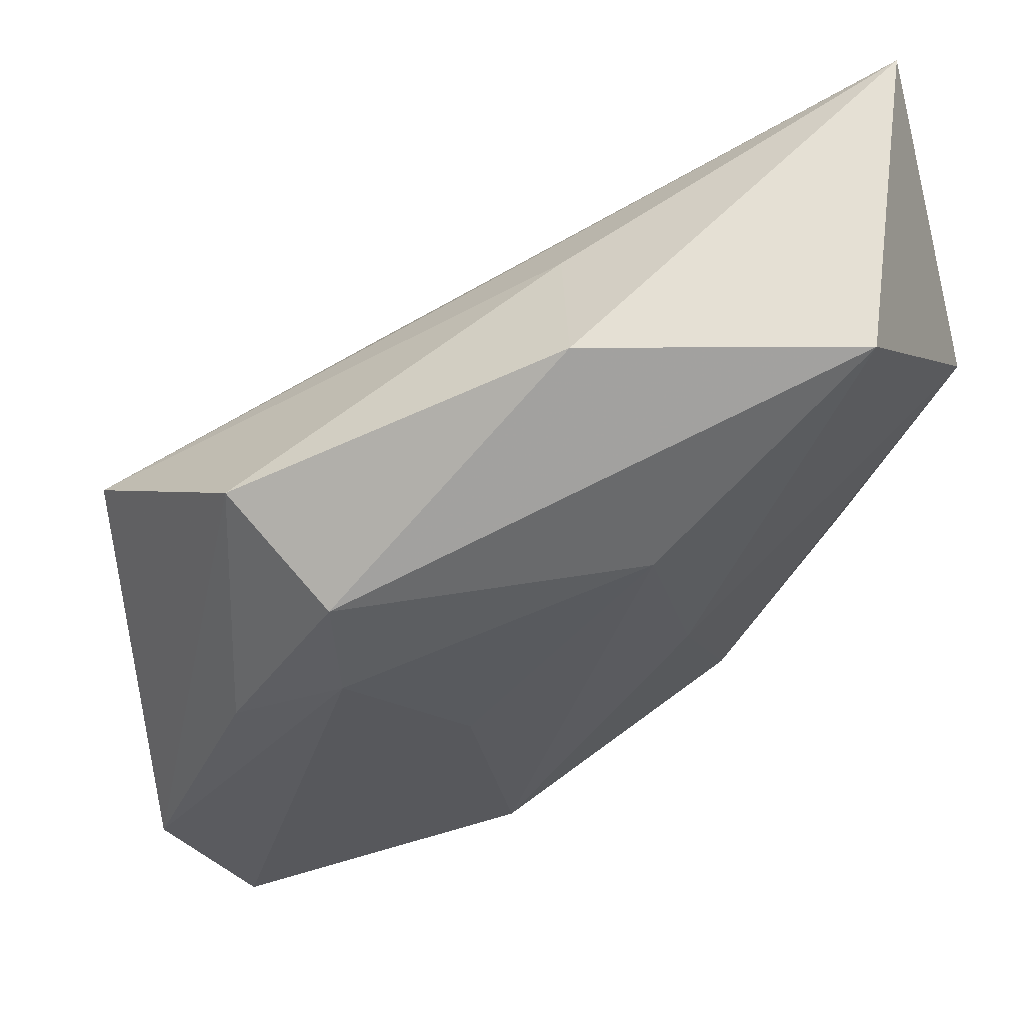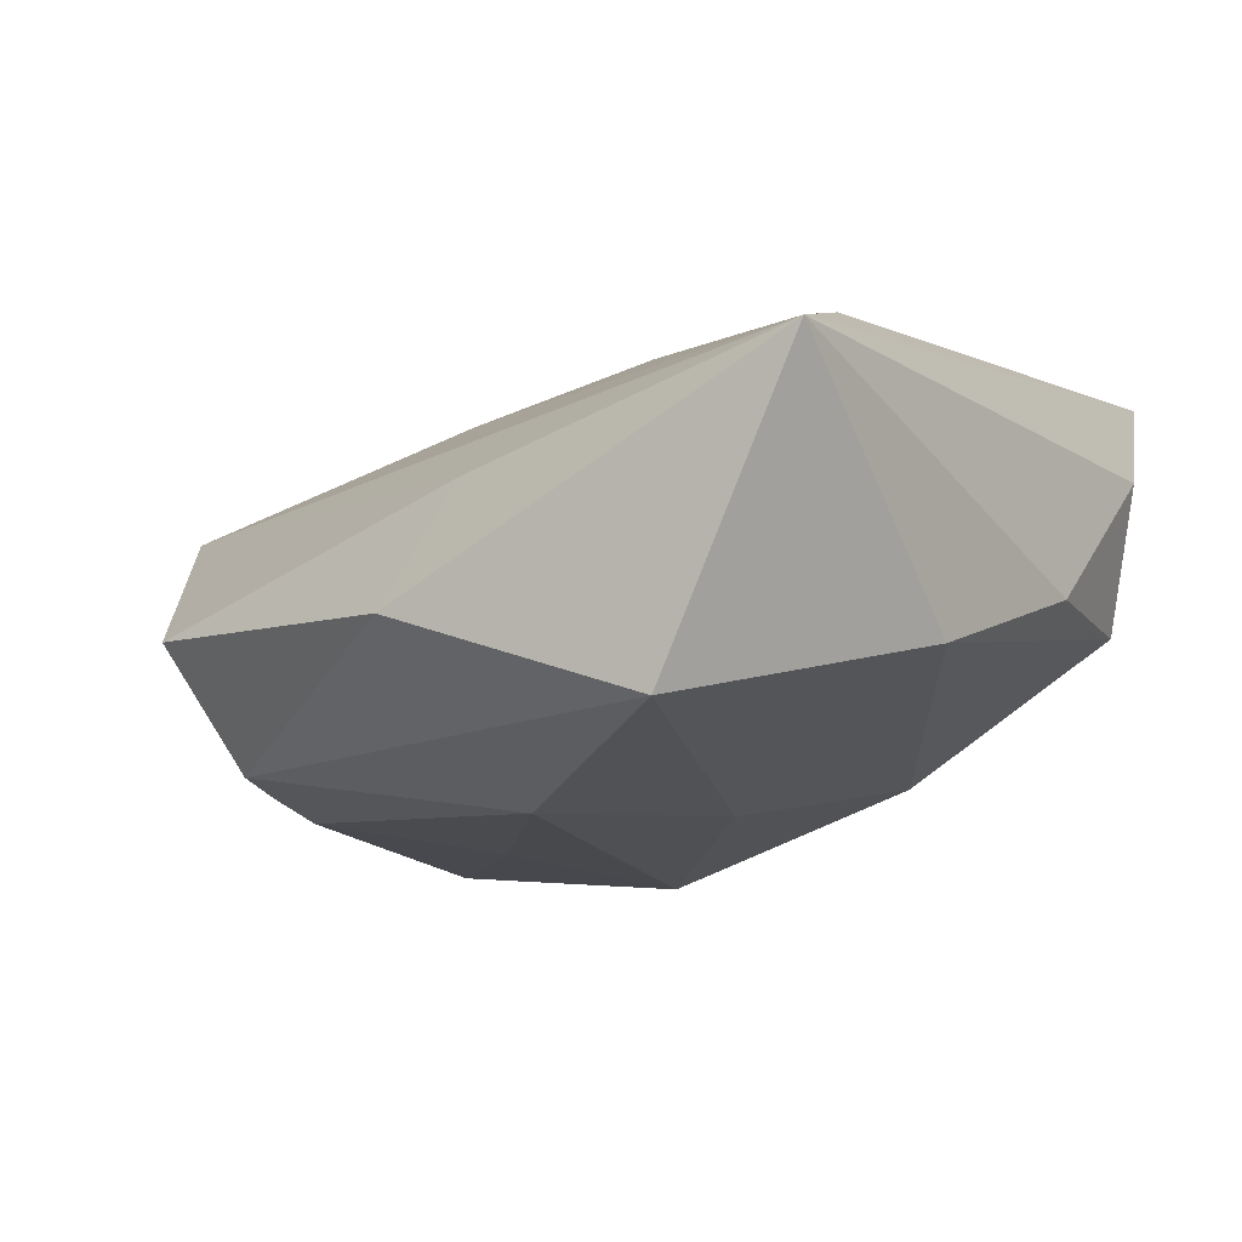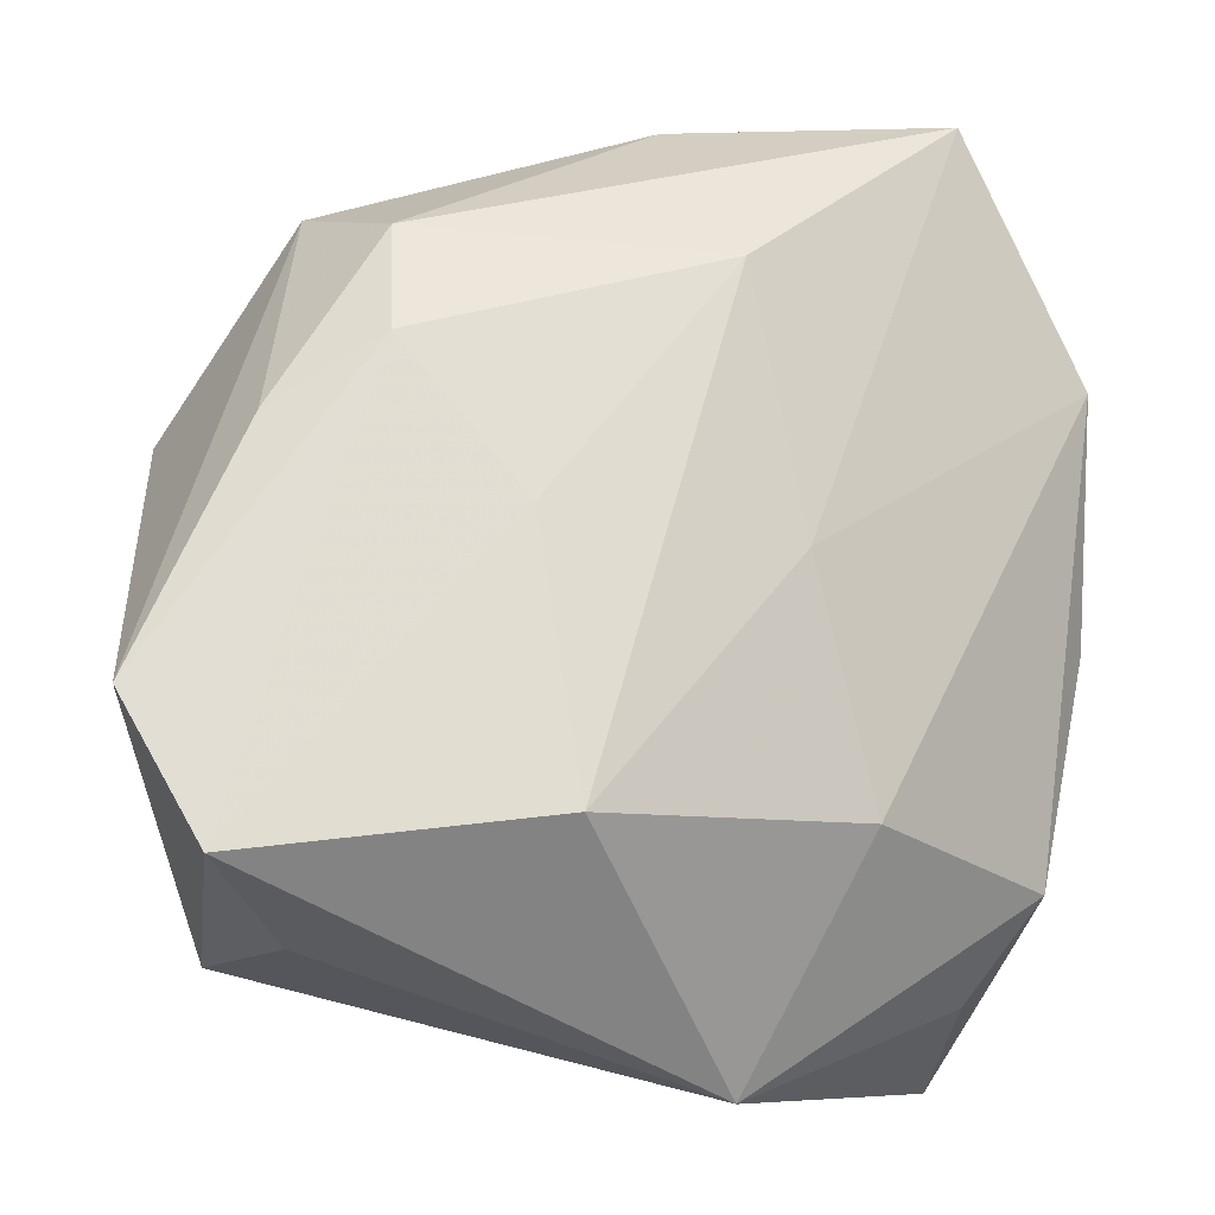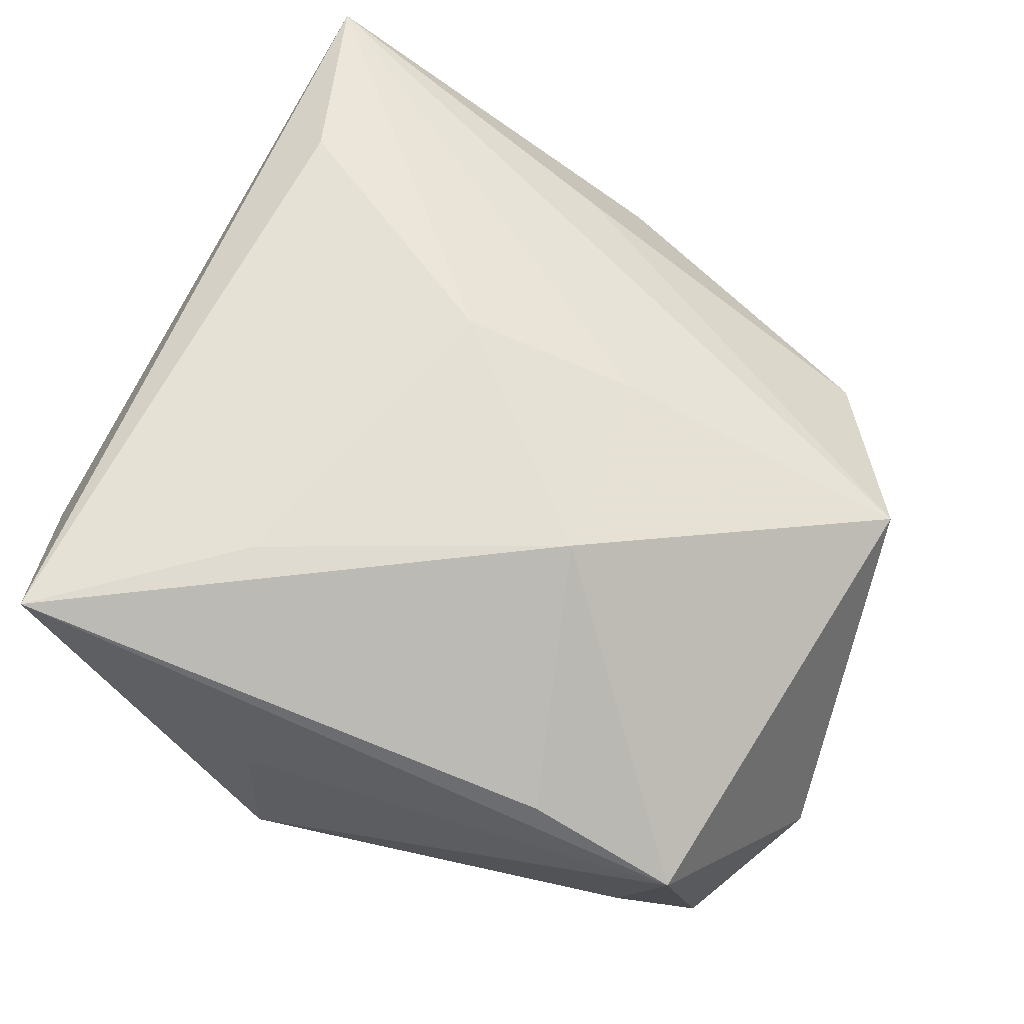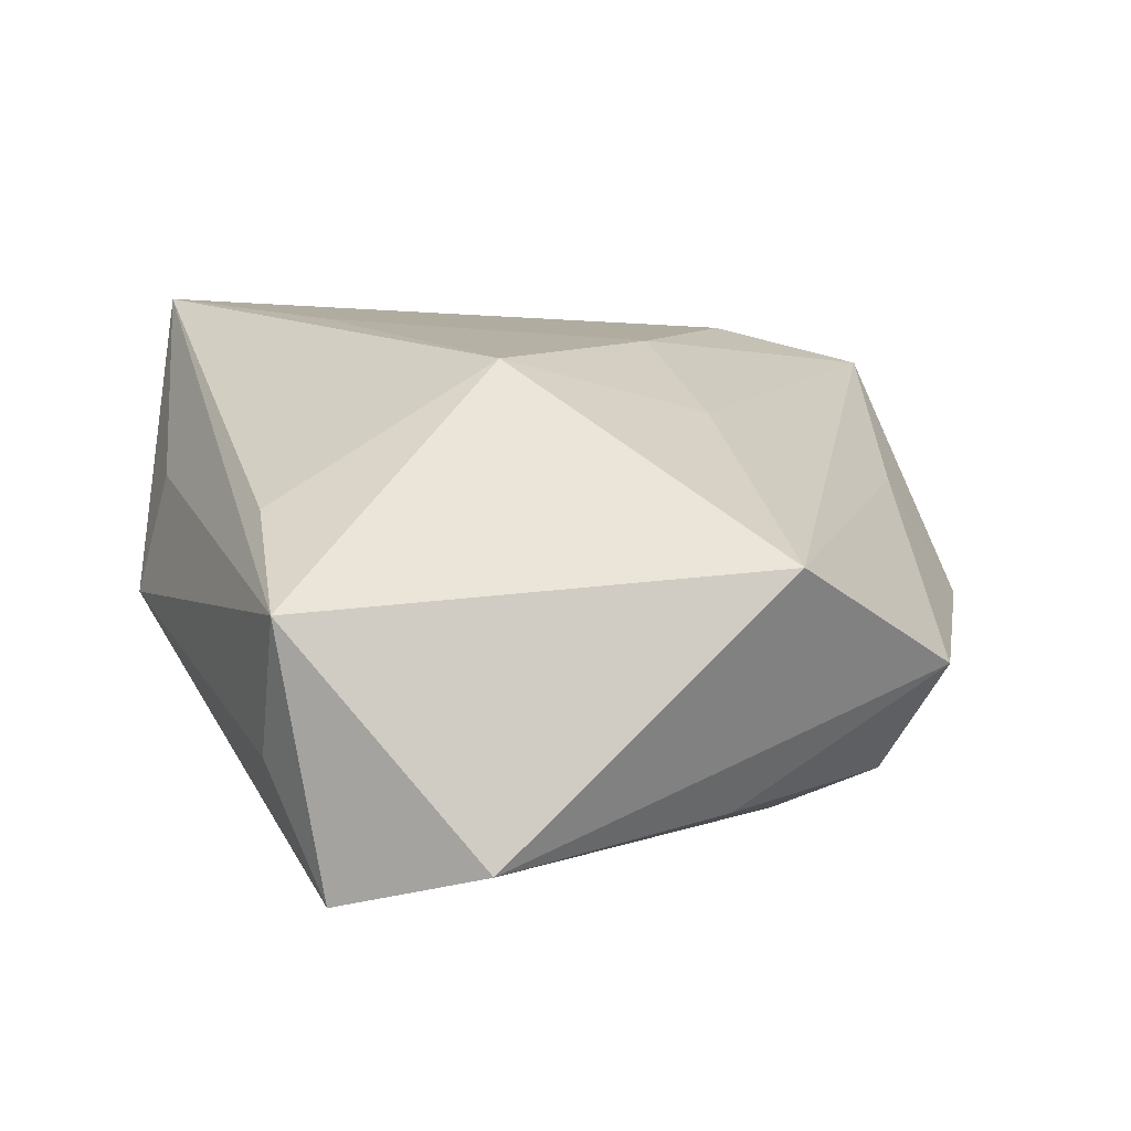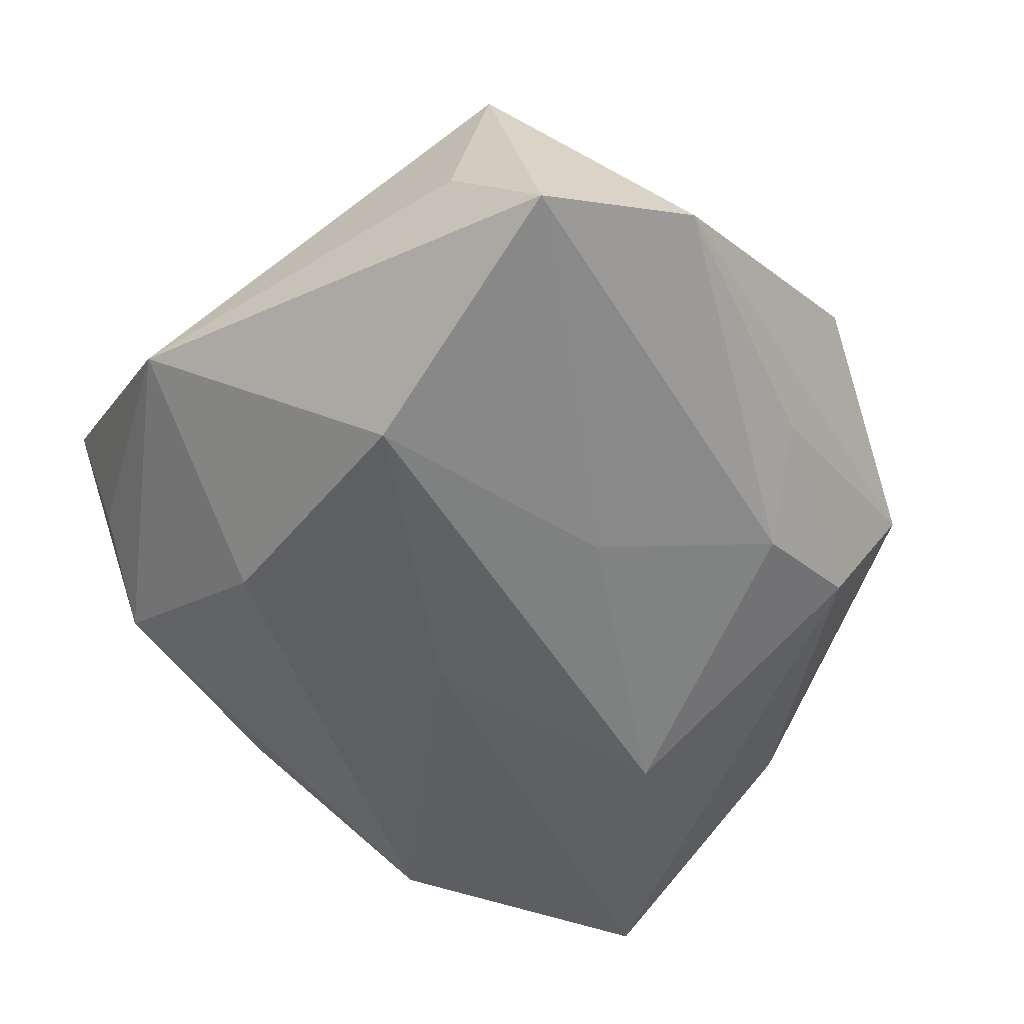
<metadata>
{"format":"obj","ext":"obj","renderer":"f3d","projection":"perspective","resolution":1024,"background":"white","views":[{"elev":65.0,"azim":161.3,"up":"+Y"},{"elev":-9.4,"azim":-148.8,"up":"+Z"},{"elev":-17.1,"azim":165.2,"up":"+Y"},{"elev":70.0,"azim":25.4,"up":"+Z"},{"elev":14.0,"azim":79.5,"up":"+Z"},{"elev":-60.9,"azim":48.9,"up":"+Z"}]}
</metadata>
<code>
v -0.02736 0.0152 -0.006097
v -0.02332 -0.02609 0.01623
v -0.01042 -0.01521 0.01623
v -0.002247 0.02608 0.004121
v -0.02101 -0.02261 0.003227
v -0.00439 0.007859 0.01485
v 0.0258 0.007077 -0.01128
v -0.006089 0.0008434 -0.01352
v 0.02993 0.01038 0.005918
v 0.01067 0.001538 -0.01527
v 0.03317 -0.009615 -0.01175
v 0.02593 -0.02217 0.003393
v 0.02248 0.02267 -0.003004
v 0.008122 -0.01635 -0.01665
v -0.002154 0.01825 -0.0145
v -0.004581 -0.02977 -0.002523
v -0.01097 -0.0146 -0.01072
v 0.01875 0.01171 -0.01365
v 0.000194 0.03072 -0.004256
v -0.02675 0.03072 0.008921
v -0.0249 -0.01623 -0.001411
v -0.02647 -0.0172 0.009026
v 0.008166 0.009498 0.01165
v -0.005755 -0.02748 0.005823
v 0.01515 -0.022 0.007637
v -0.01757 0.03059 -0.01011
v -0.02209 0.01753 0.01294
v 0.01846 0.01925 -0.01138
v 0.01003 -0.00542 0.01623
v 0.02261 -0.02273 -0.006763
v -0.0281 -0.0006653 -0.001388
v 0.02825 -0.01936 -0.01496
f 2 25 29
f 32 16 14
f 14 16 17
f 10 32 14
f 26 1 20
f 20 2 27
f 24 2 16
f 29 9 23
f 23 9 20
f 20 9 4
f 4 9 13
f 29 25 12
f 12 9 29
f 12 24 16
f 25 2 12
f 2 24 12
f 13 9 11
f 9 12 11
f 11 12 32
f 1 17 21
f 21 17 16
f 19 26 20
f 20 4 19
f 19 4 13
f 28 19 13
f 26 19 28
f 14 17 8
f 8 17 1
f 1 26 8
f 3 2 29
f 20 27 6
f 6 23 20
f 29 23 6
f 6 3 29
f 6 27 2
f 2 3 6
f 16 32 30
f 30 12 16
f 32 12 30
f 22 21 2
f 22 2 20
f 16 2 5
f 5 21 16
f 2 21 5
f 26 28 15
f 15 10 14
f 14 8 15
f 15 8 26
f 13 11 7
f 7 28 13
f 20 1 31
f 31 22 20
f 1 21 31
f 21 22 31
f 10 15 18
f 18 15 28
f 32 10 18
f 28 7 18
f 18 11 32
f 18 7 11

</code>
